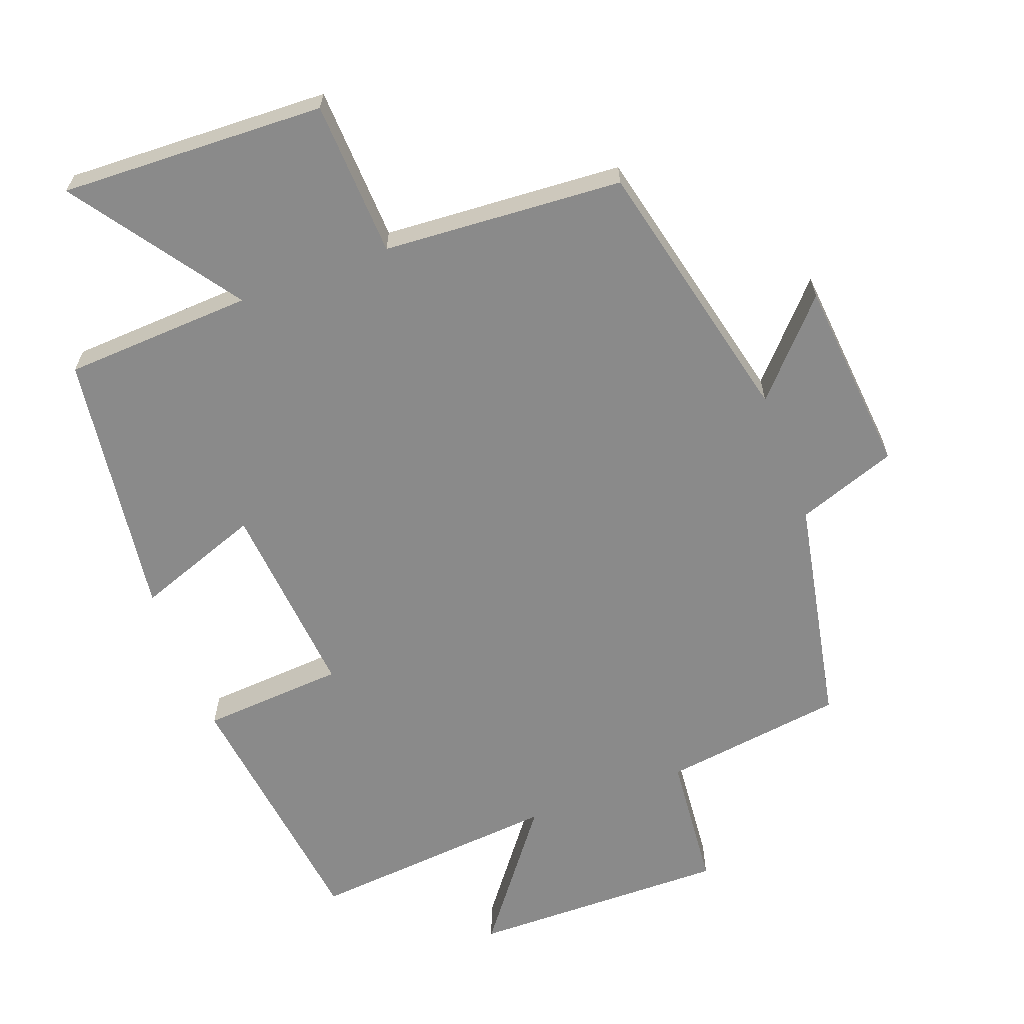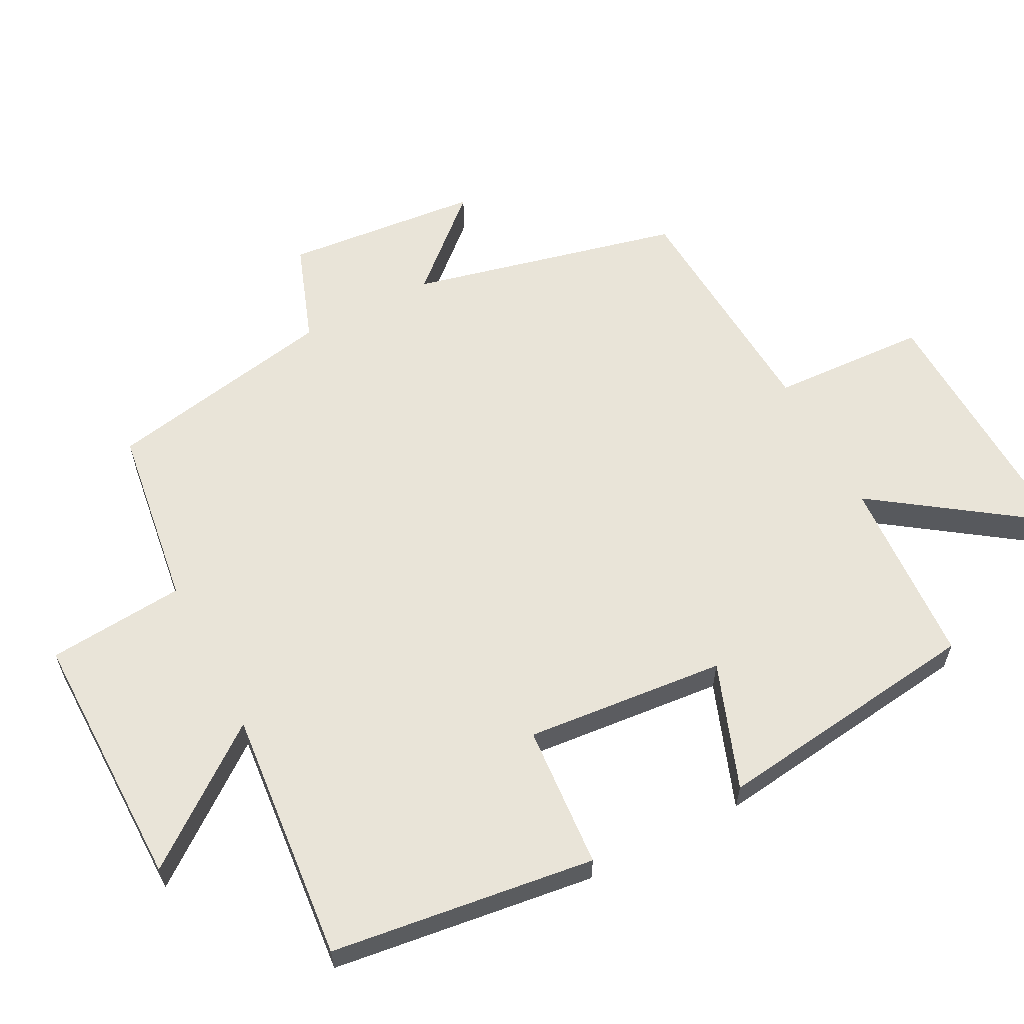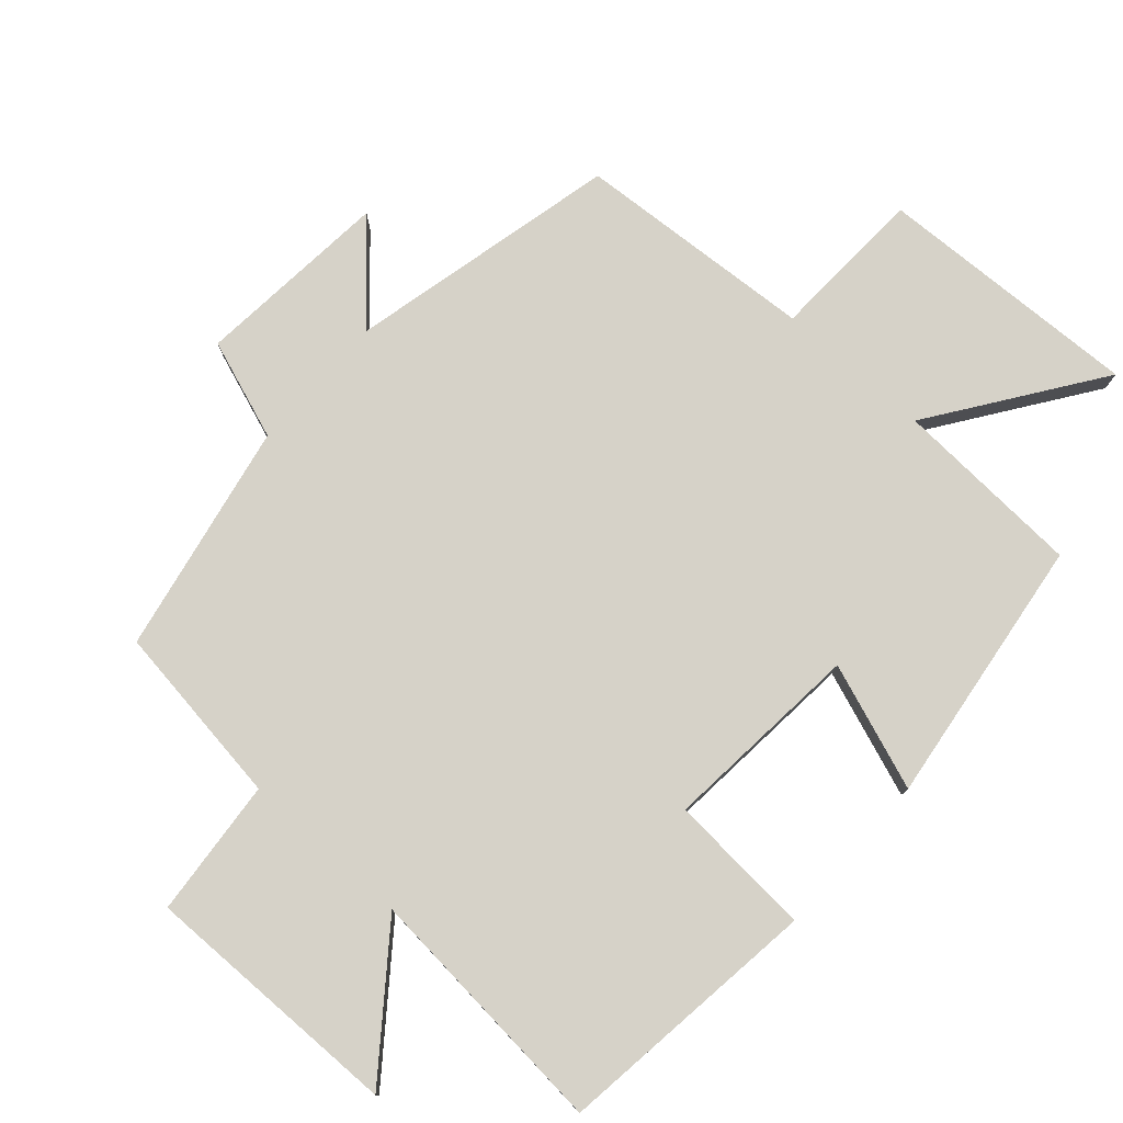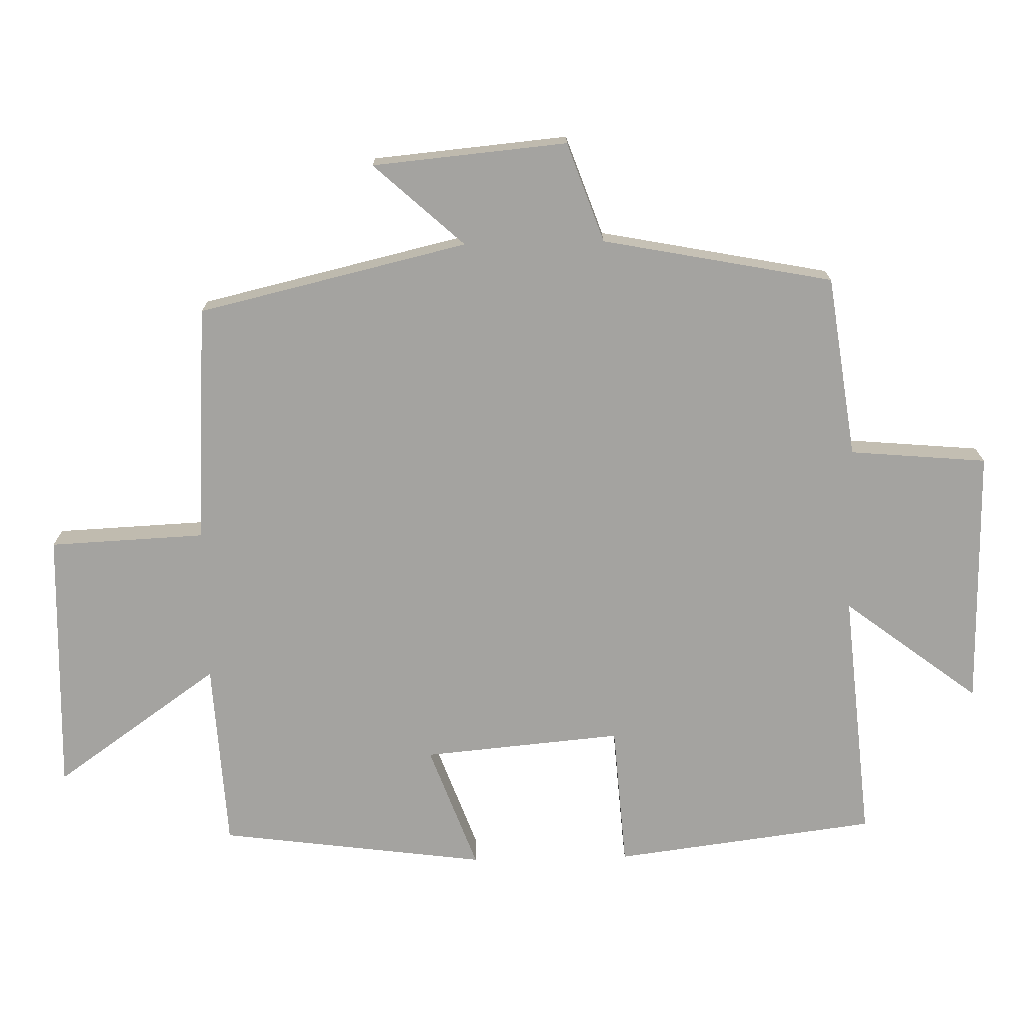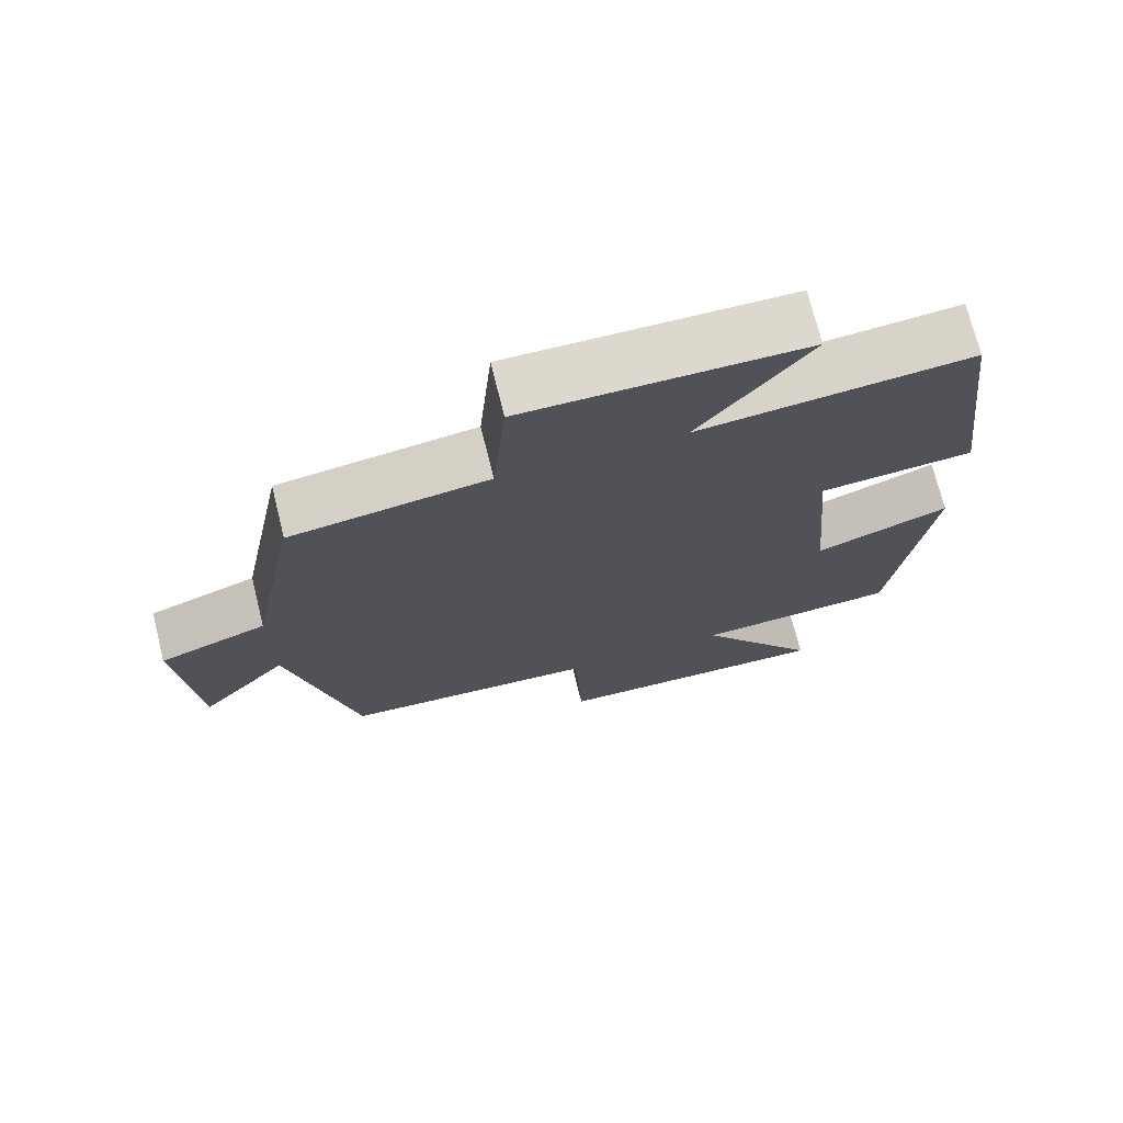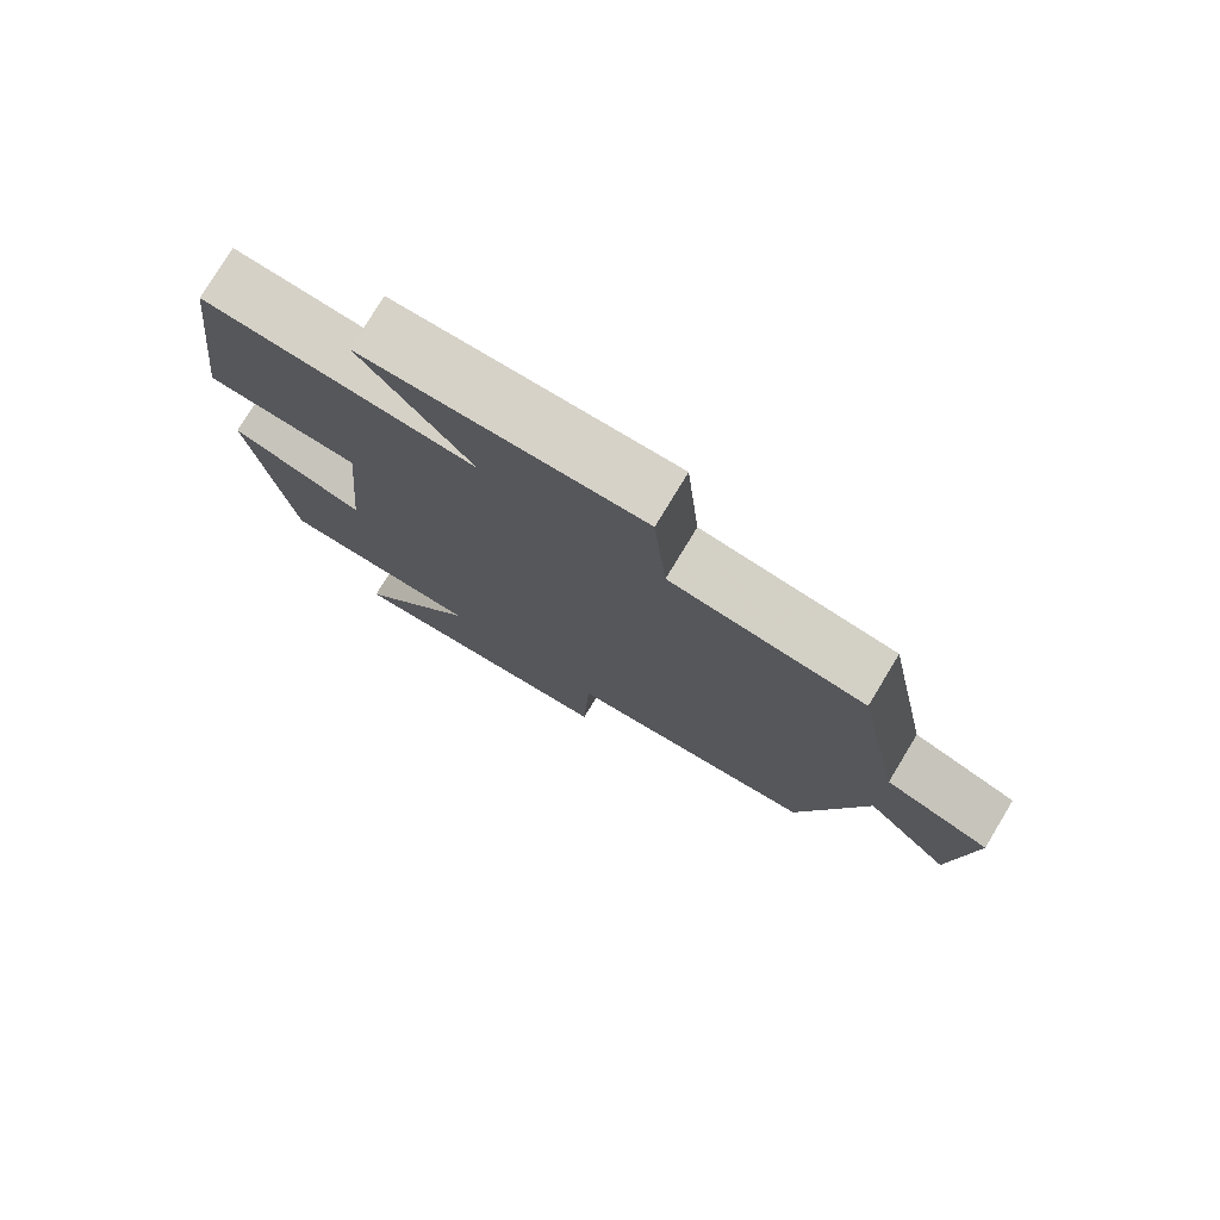
<metadata>
{"format":"obj","ext":"obj","renderer":"f3d","projection":"perspective","resolution":1024,"background":"white","views":[{"elev":-63.5,"azim":-159.6,"up":"+Y"},{"elev":60.2,"azim":62.6,"up":"+Y"},{"elev":77.8,"azim":41.6,"up":"+Y"},{"elev":-73.0,"azim":-88.7,"up":"+Y"},{"elev":72.6,"azim":-14.0,"up":"+Z"},{"elev":77.6,"azim":-148.8,"up":"+Z"}]}
</metadata>
<code>
v -0.408 0.07 -0.477
v -0.5 0.07 -0.081
v -0.62 0.07 -0.213
v -0.646 0.07 0.073
v -0.5 0.07 0.125
v -0.434 0.07 0.463
v -0.167 0.07 0.5
v -0.149 0.07 0.701
v 0.231 0.07 0.697
v 0.081 0.07 0.5
v 0.451 0.07 0.533
v 0.5 0.07 0.148
v 0.29 0.07 0.133
v 0.316 0.07 -0.159
v 0.5 0.07 -0.092
v 0.448 0.07 -0.485
v 0.171 0.07 -0.5
v 0.341 0.07 -0.742
v -0.047 0.07 -0.728
v -0.057 0.07 -0.5
v -0.408 0 -0.477
v -0.5 0 -0.081
v -0.62 0 -0.213
v -0.646 0 0.073
v -0.5 0 0.125
v -0.434 0 0.463
v -0.167 0 0.5
v -0.149 0 0.701
v 0.231 0 0.697
v 0.081 0 0.5
v 0.451 0 0.533
v 0.5 0 0.148
v 0.29 0 0.133
v 0.316 0 -0.159
v 0.5 0 -0.092
v 0.448 0 -0.485
v 0.171 0 -0.5
v 0.341 0 -0.742
v -0.047 0 -0.728
v -0.057 0 -0.5
f 17 18 19 20
f 17 20 1 2
f 14 15 16 17
f 13 14 17 2
f 10 11 12 13
f 10 13 2
f 7 8 9 10
f 5 6 7 10
f 5 10 2
f 2 3 4 5
f 40 39 38 37
f 22 21 40 37
f 37 36 35 34
f 22 37 34 33
f 33 32 31 30
f 22 33 30
f 30 29 28 27
f 30 27 26 25
f 22 30 25
f 25 24 23 22
f 1 21 22 2
f 2 22 23 3
f 3 23 24 4
f 4 24 25 5
f 5 25 26 6
f 6 26 27 7
f 7 27 28 8
f 8 28 29 9
f 9 29 30 10
f 10 30 31 11
f 11 31 32 12
f 12 32 33 13
f 13 33 34 14
f 14 34 35 15
f 15 35 36 16
f 16 36 37 17
f 17 37 38 18
f 18 38 39 19
f 19 39 40 20
f 20 40 21 1

</code>
